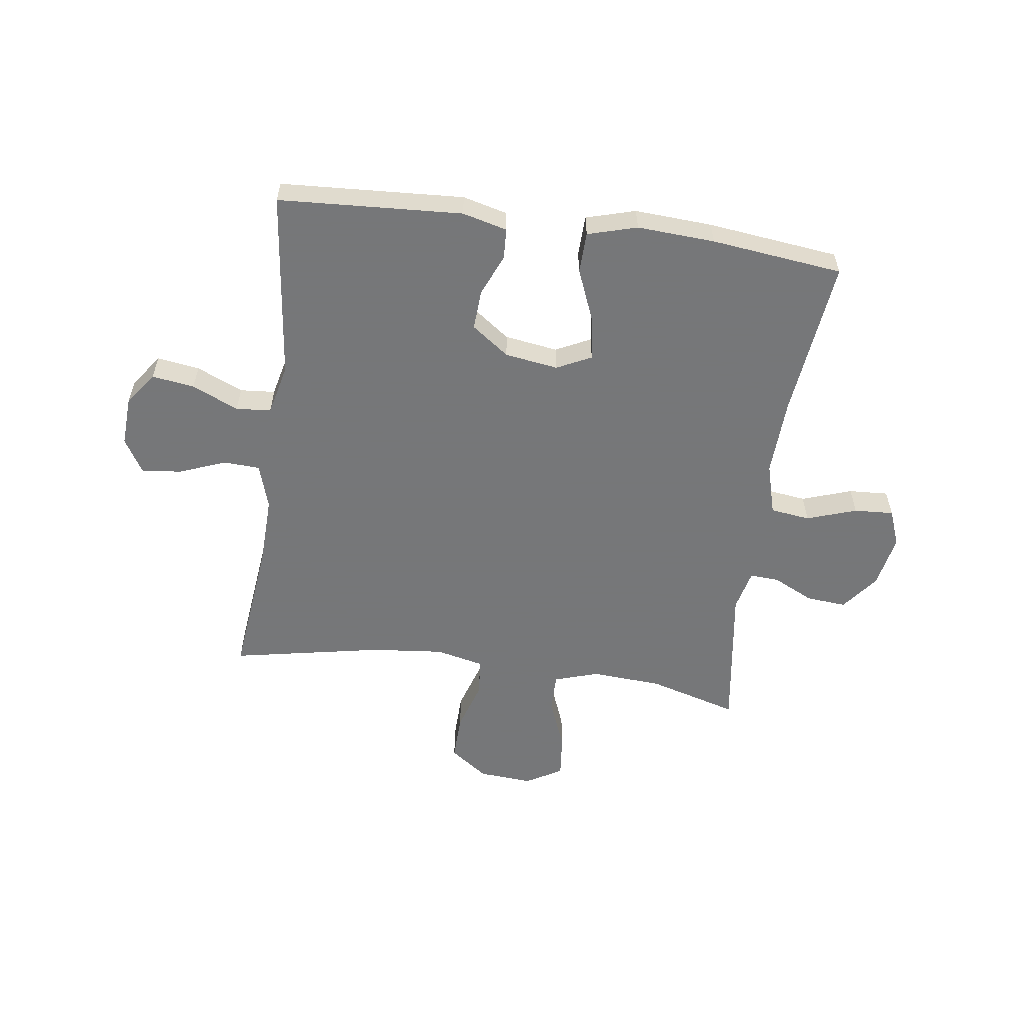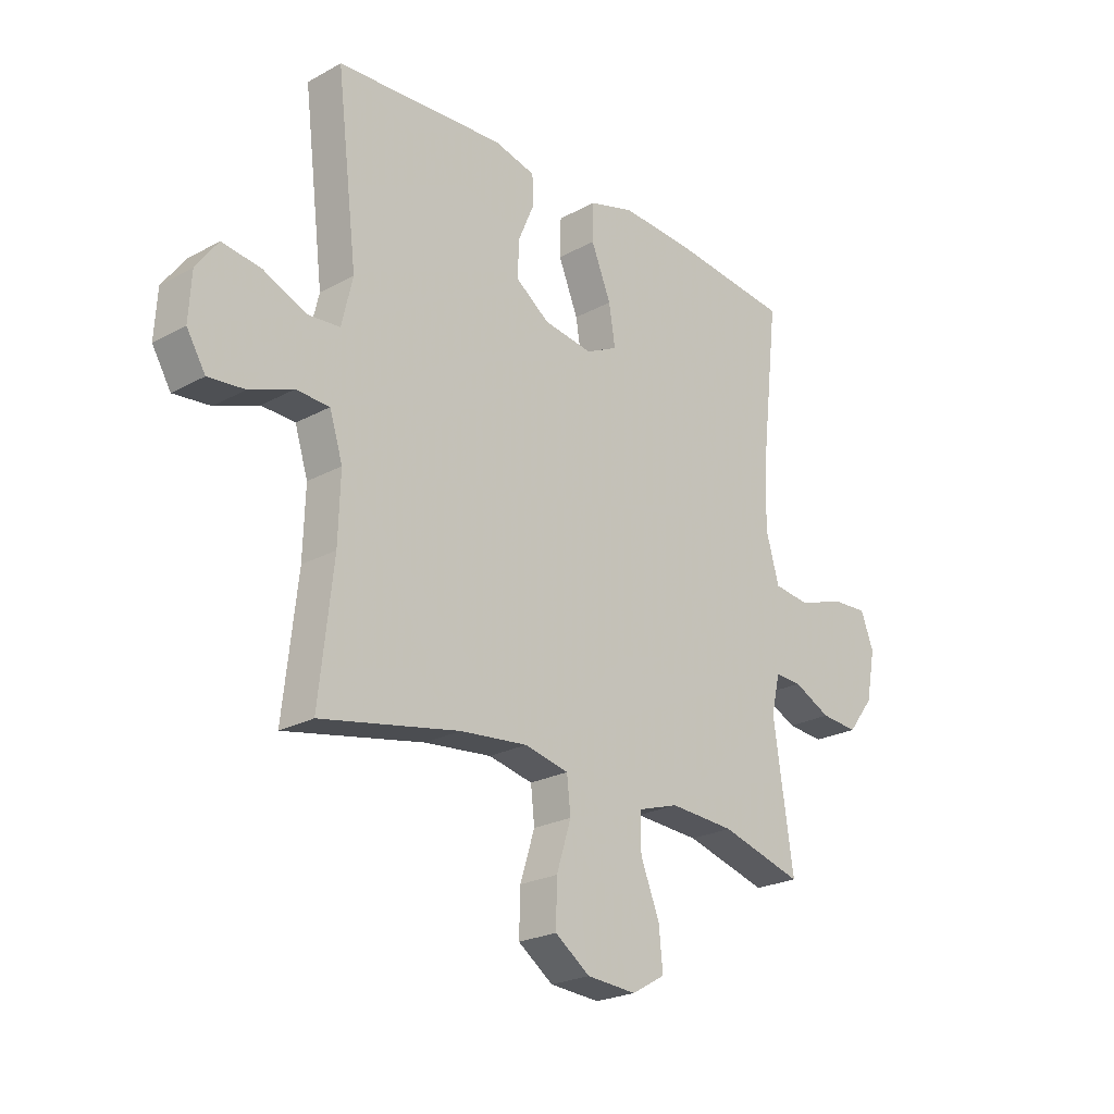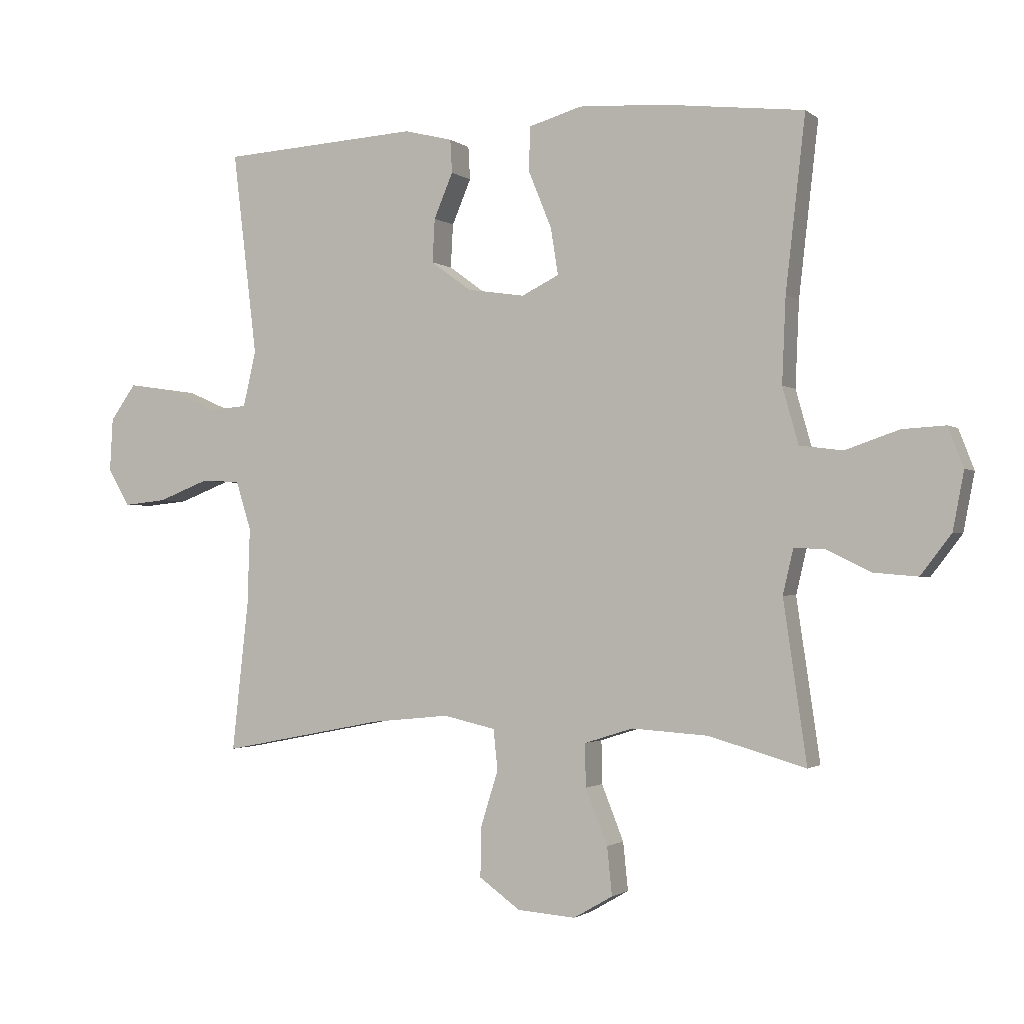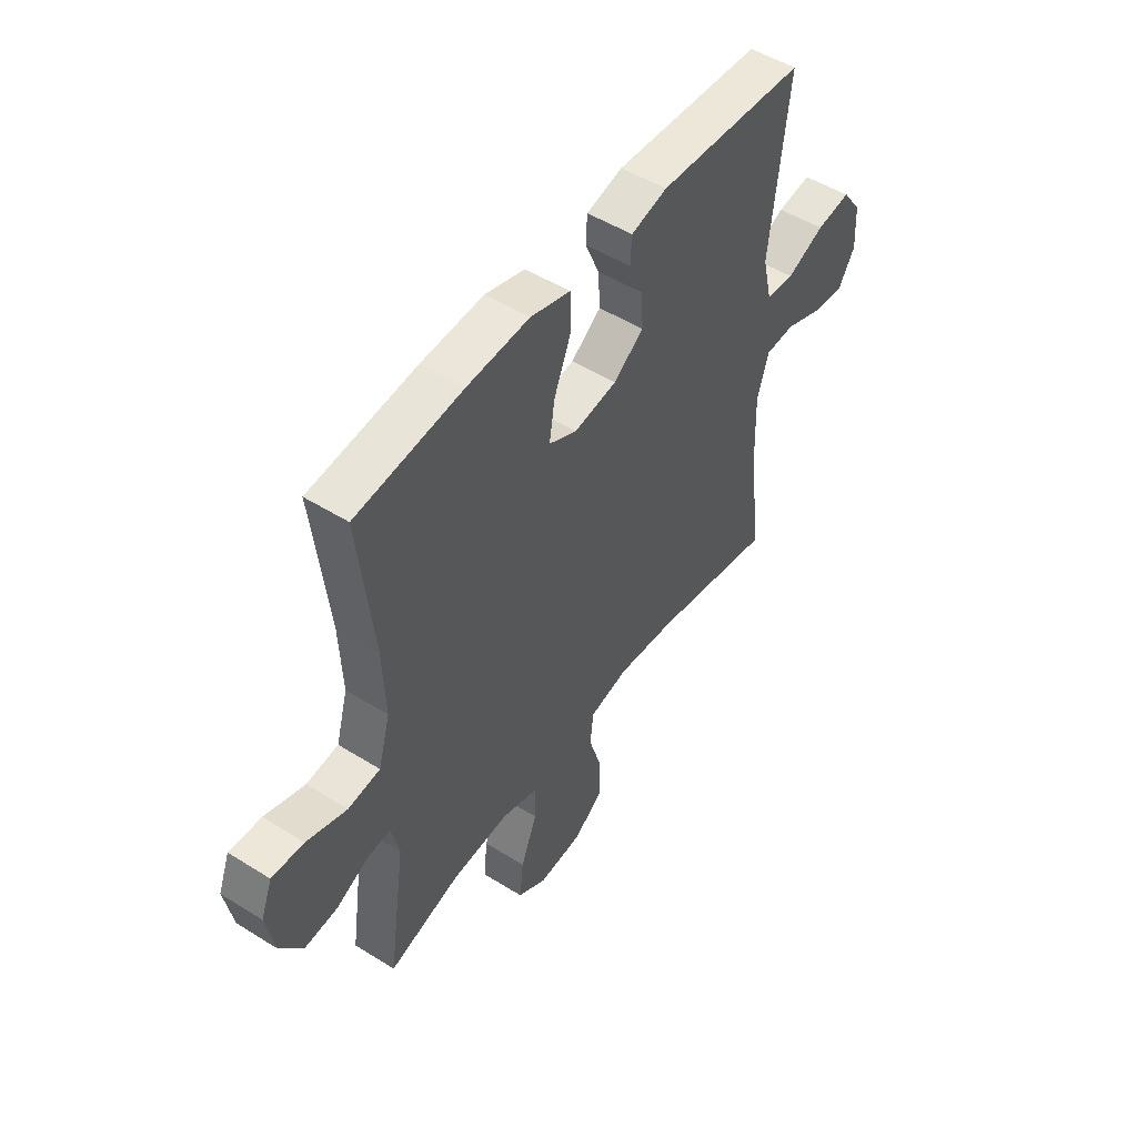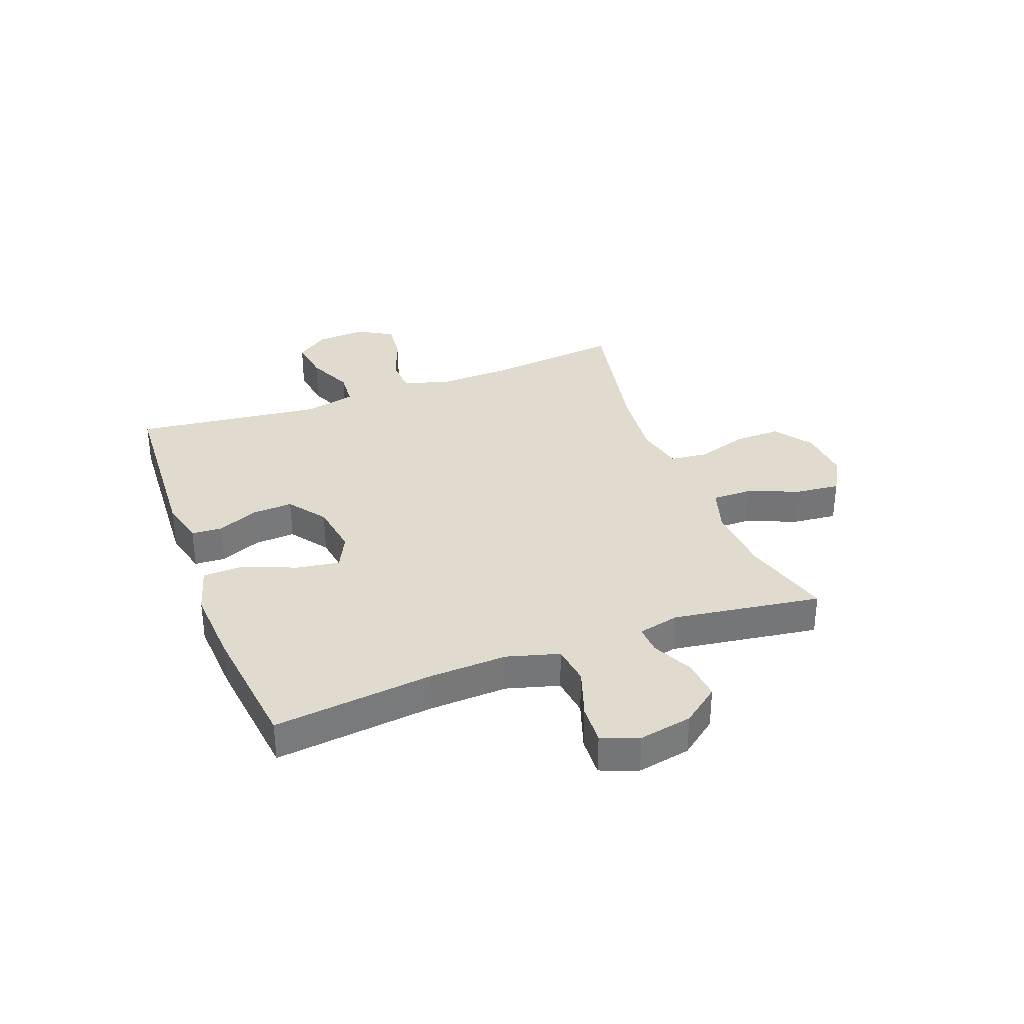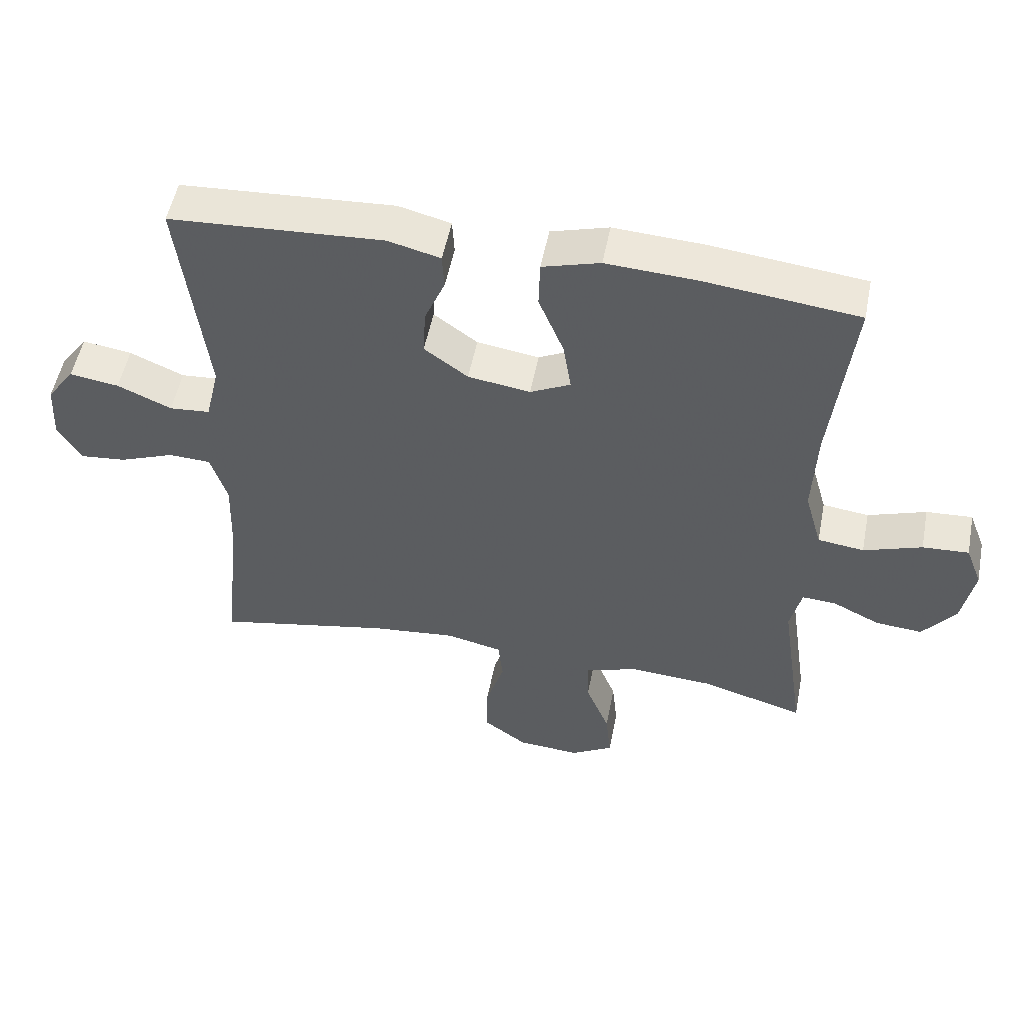
<metadata>
{"format":"obj","ext":"obj","renderer":"f3d","projection":"perspective","resolution":1024,"background":"white","views":[{"elev":-57.1,"azim":-7.9,"up":"+Y"},{"elev":-23.4,"azim":-47.3,"up":"+Z"},{"elev":-1.5,"azim":23.7,"up":"+Z"},{"elev":50.2,"azim":124.5,"up":"+Z"},{"elev":33.6,"azim":69.4,"up":"+Y"},{"elev":52.3,"azim":11.0,"up":"+Z"}]}
</metadata>
<code>
v -0.5 0.07 -0.5
v -0.473 0.07 -0.256
v -0.469 0.07 -0.131
v -0.494 0.07 -0.051
v -0.558 0.07 -0.048
v -0.641 0.07 -0.08
v -0.711 0.07 -0.087
v -0.747 0.07 -0.027
v -0.742 0.07 0.061
v -0.7 0.07 0.119
v -0.625 0.07 0.108
v -0.543 0.07 0.072
v -0.481 0.07 0.077
v -0.46 0.07 0.167
v -0.5 0.07 0.5
v -0.176 0.07 0.519
v -0.097 0.07 0.499
v -0.094 0.07 0.445
v -0.125 0.07 0.372
v -0.129 0.07 0.301
v -0.063 0.07 0.253
v 0.031 0.07 0.239
v 0.092 0.07 0.269
v 0.08 0.07 0.345
v 0.042 0.07 0.438
v 0.044 0.07 0.51
v 0.131 0.07 0.535
v 0.268 0.07 0.527
v 0.5 0.07 0.5
v 0.468 0.07 0.219
v 0.462 0.07 0.081
v 0.488 0.07 -0.011
v 0.558 0.07 -0.02
v 0.646 0.07 0.01
v 0.716 0.07 0.014
v 0.741 0.07 -0.051
v 0.723 0.07 -0.145
v 0.673 0.07 -0.21
v 0.602 0.07 -0.204
v 0.53 0.07 -0.169
v 0.479 0.07 -0.166
v 0.462 0.07 -0.239
v 0.5 0.07 -0.5
v 0.342 0.07 -0.455
v 0.217 0.07 -0.447
v 0.138 0.07 -0.472
v 0.139 0.07 -0.542
v 0.175 0.07 -0.632
v 0.183 0.07 -0.71
v 0.119 0.07 -0.747
v 0.024 0.07 -0.74
v -0.043 0.07 -0.692
v -0.041 0.07 -0.609
v -0.013 0.07 -0.52
v -0.02 0.07 -0.454
v -0.105 0.07 -0.435
v -0.234 0.07 -0.448
v -0.5 0 -0.5
v -0.473 0 -0.256
v -0.469 0 -0.131
v -0.494 0 -0.051
v -0.558 0 -0.048
v -0.641 0 -0.08
v -0.711 0 -0.087
v -0.747 0 -0.027
v -0.742 0 0.061
v -0.7 0 0.119
v -0.625 0 0.108
v -0.543 0 0.072
v -0.481 0 0.077
v -0.46 0 0.167
v -0.5 0 0.5
v -0.176 0 0.519
v -0.097 0 0.499
v -0.094 0 0.445
v -0.125 0 0.372
v -0.129 0 0.301
v -0.063 0 0.253
v 0.031 0 0.239
v 0.092 0 0.269
v 0.08 0 0.345
v 0.042 0 0.438
v 0.044 0 0.51
v 0.131 0 0.535
v 0.268 0 0.527
v 0.5 0 0.5
v 0.468 0 0.219
v 0.462 0 0.081
v 0.488 0 -0.011
v 0.558 0 -0.02
v 0.646 0 0.01
v 0.716 0 0.014
v 0.741 0 -0.051
v 0.723 0 -0.145
v 0.673 0 -0.21
v 0.602 0 -0.204
v 0.53 0 -0.169
v 0.479 0 -0.166
v 0.462 0 -0.239
v 0.5 0 -0.5
v 0.342 0 -0.455
v 0.217 0 -0.447
v 0.138 0 -0.472
v 0.139 0 -0.542
v 0.175 0 -0.632
v 0.183 0 -0.71
v 0.119 0 -0.747
v 0.024 0 -0.74
v -0.043 0 -0.692
v -0.041 0 -0.609
v -0.013 0 -0.52
v -0.02 0 -0.454
v -0.105 0 -0.435
v -0.234 0 -0.448
f 52 53 54
f 51 52 54
f 50 51 54
f 49 50 54
f 48 49 54
f 47 48 54
f 46 47 54 55
f 45 46 55 56
f 42 43 44
f 41 42 44 45
f 38 39 40
f 37 38 40
f 36 37 40
f 35 36 40
f 34 35 40
f 33 34 40
f 32 33 40 41
f 41 45 56
f 32 41 56
f 31 32 56
f 28 29 30
f 27 28 30
f 26 27 30
f 25 26 30
f 24 25 30
f 23 24 30 31
f 17 18 19
f 16 17 19
f 15 16 19
f 14 15 19
f 13 14 19 20
f 10 11 12
f 9 10 12
f 8 9 12
f 7 8 12
f 6 7 12
f 5 6 12
f 4 5 12 13
f 13 20 21
f 4 13 21
f 3 4 21
f 57 1 2
f 57 2 3
f 56 57 3
f 31 56 3
f 23 31 3
f 22 23 3
f 3 21 22
f 111 110 109
f 111 109 108
f 111 108 107
f 111 107 106
f 111 106 105
f 111 105 104
f 112 111 104 103
f 113 112 103 102
f 101 100 99
f 102 101 99 98
f 97 96 95
f 97 95 94
f 97 94 93
f 97 93 92
f 97 92 91
f 97 91 90
f 98 97 90 89
f 113 102 98
f 113 98 89
f 113 89 88
f 87 86 85
f 87 85 84
f 87 84 83
f 87 83 82
f 87 82 81
f 88 87 81 80
f 76 75 74
f 76 74 73
f 76 73 72
f 76 72 71
f 77 76 71 70
f 69 68 67
f 69 67 66
f 69 66 65
f 69 65 64
f 69 64 63
f 69 63 62
f 70 69 62 61
f 78 77 70
f 78 70 61
f 78 61 60
f 59 58 114
f 60 59 114
f 60 114 113
f 60 113 88
f 60 88 80
f 60 80 79
f 79 78 60
f 1 58 59 2
f 2 59 60 3
f 3 60 61 4
f 4 61 62 5
f 5 62 63 6
f 6 63 64 7
f 7 64 65 8
f 8 65 66 9
f 9 66 67 10
f 10 67 68 11
f 11 68 69 12
f 12 69 70 13
f 13 70 71 14
f 14 71 72 15
f 15 72 73 16
f 16 73 74 17
f 17 74 75 18
f 18 75 76 19
f 19 76 77 20
f 20 77 78 21
f 21 78 79 22
f 22 79 80 23
f 23 80 81 24
f 24 81 82 25
f 25 82 83 26
f 26 83 84 27
f 27 84 85 28
f 28 85 86 29
f 29 86 87 30
f 30 87 88 31
f 31 88 89 32
f 32 89 90 33
f 33 90 91 34
f 34 91 92 35
f 35 92 93 36
f 36 93 94 37
f 37 94 95 38
f 38 95 96 39
f 39 96 97 40
f 40 97 98 41
f 41 98 99 42
f 42 99 100 43
f 43 100 101 44
f 44 101 102 45
f 45 102 103 46
f 46 103 104 47
f 47 104 105 48
f 48 105 106 49
f 49 106 107 50
f 50 107 108 51
f 51 108 109 52
f 52 109 110 53
f 53 110 111 54
f 54 111 112 55
f 55 112 113 56
f 56 113 114 57
f 57 114 58 1

</code>
